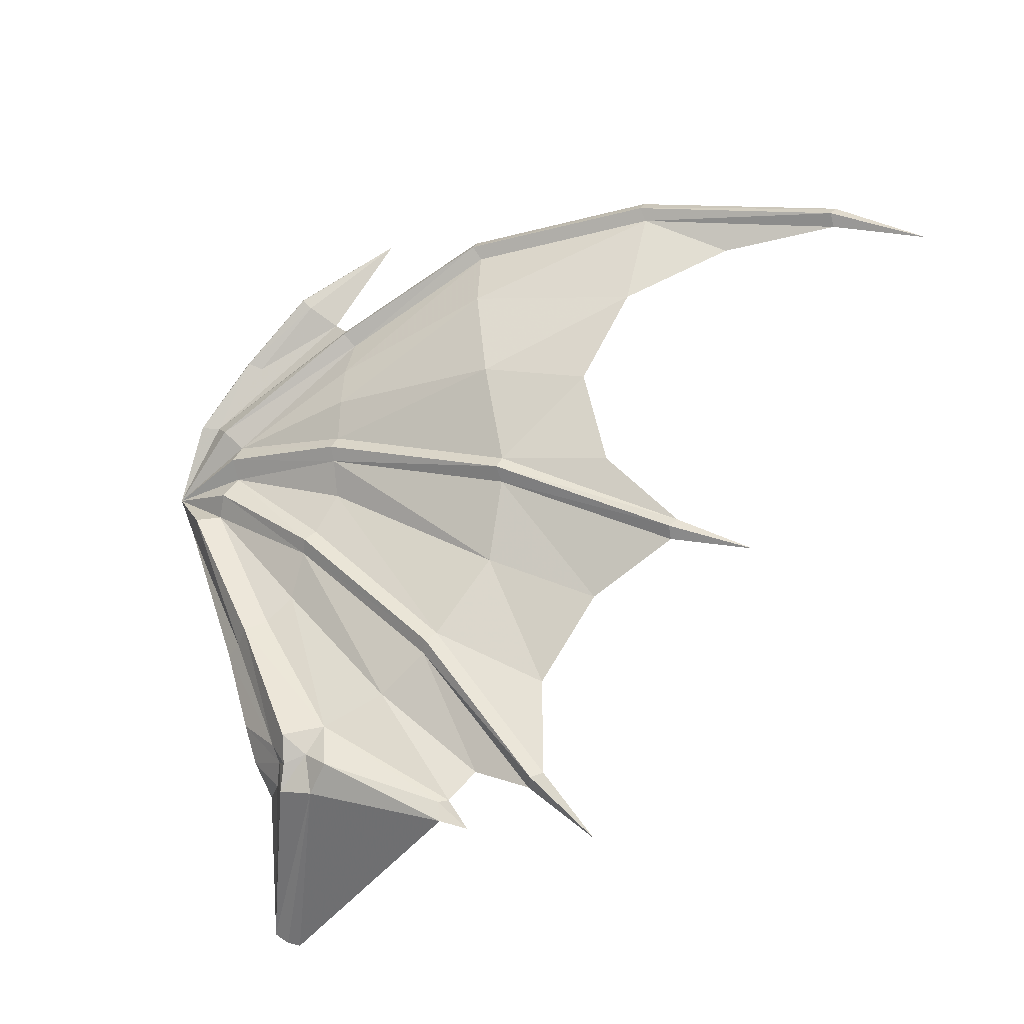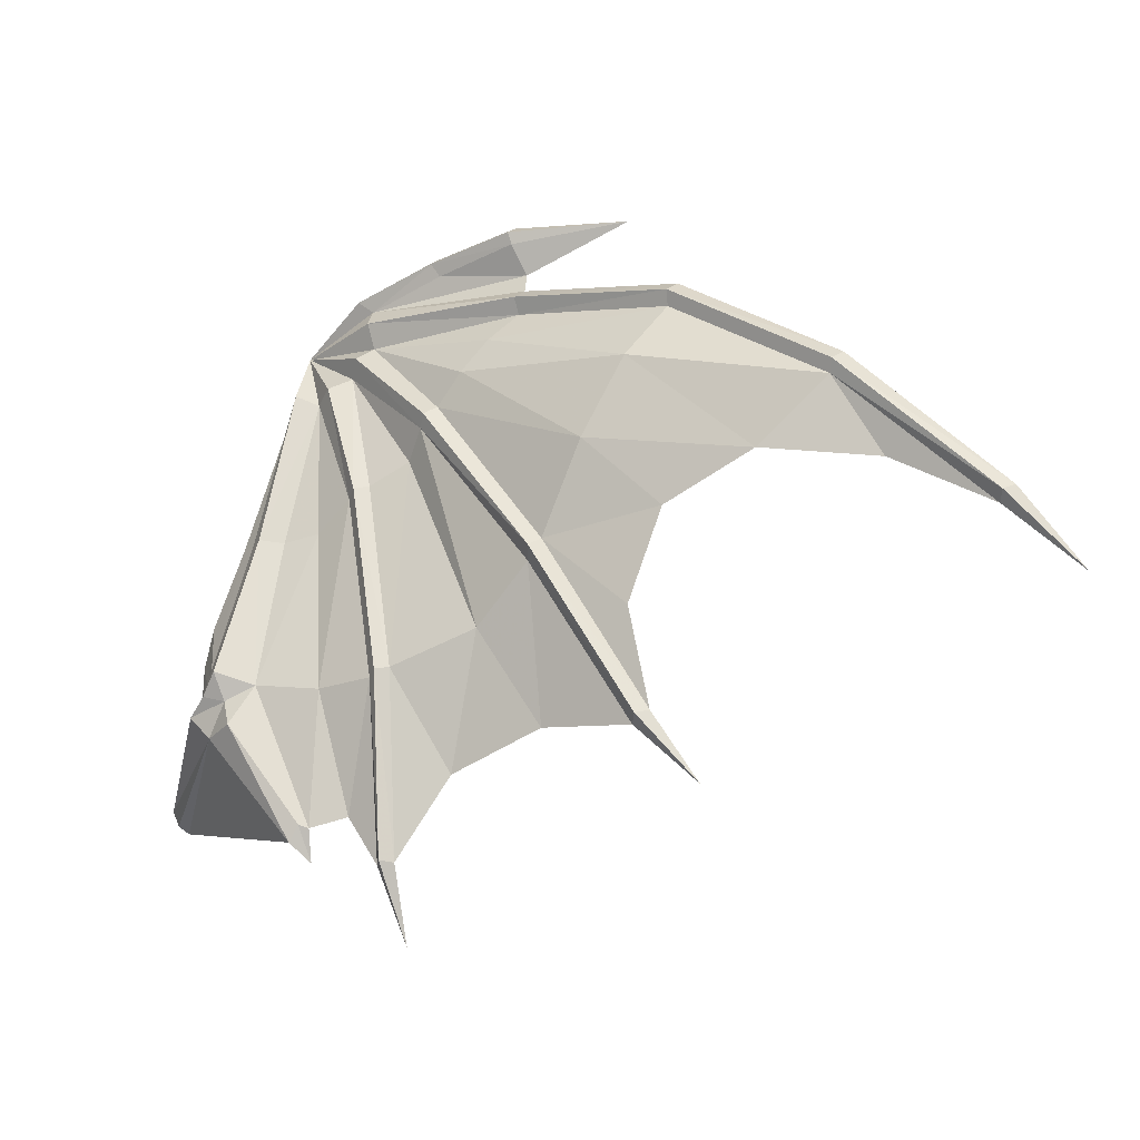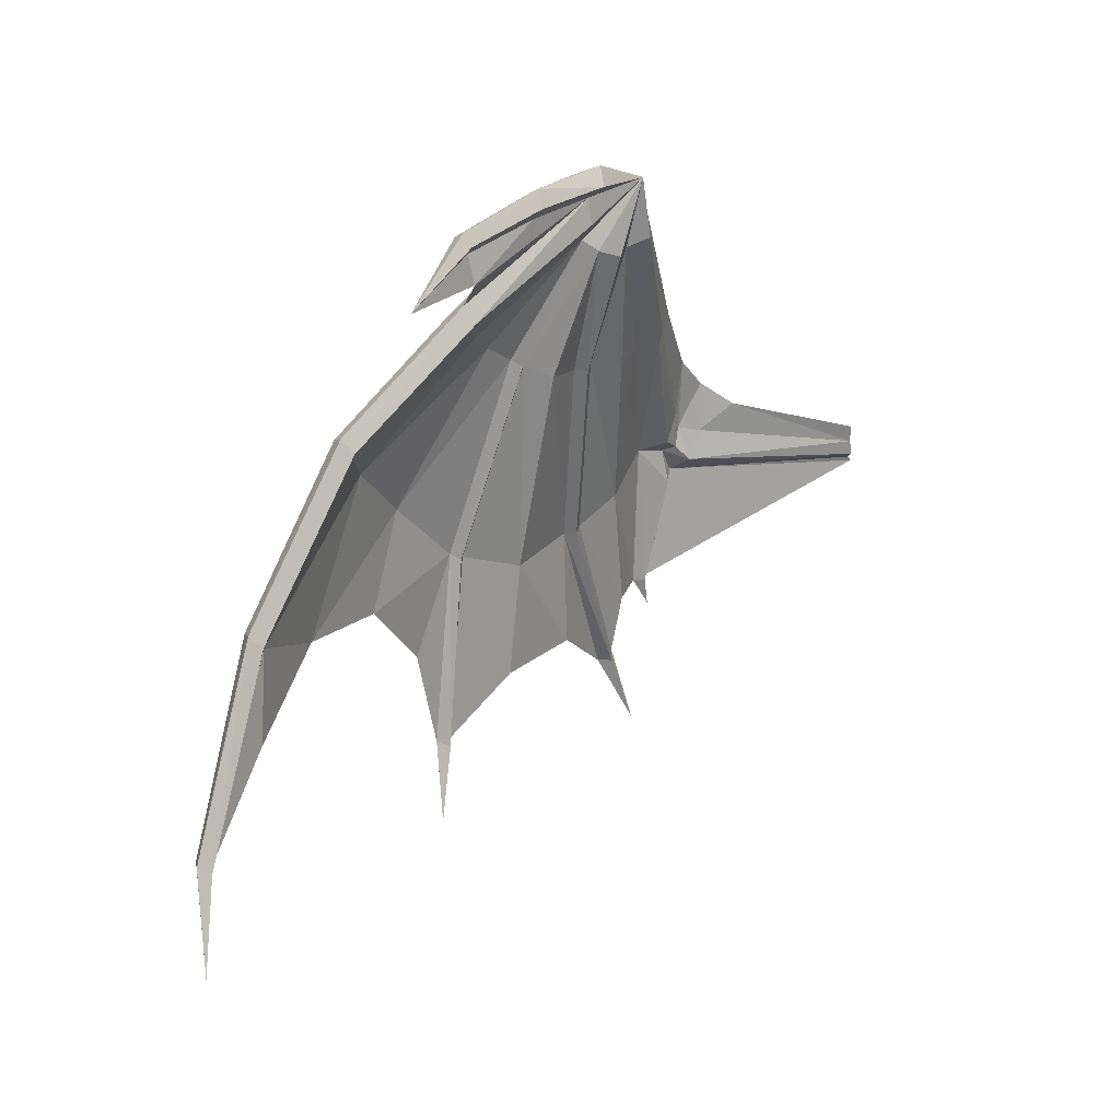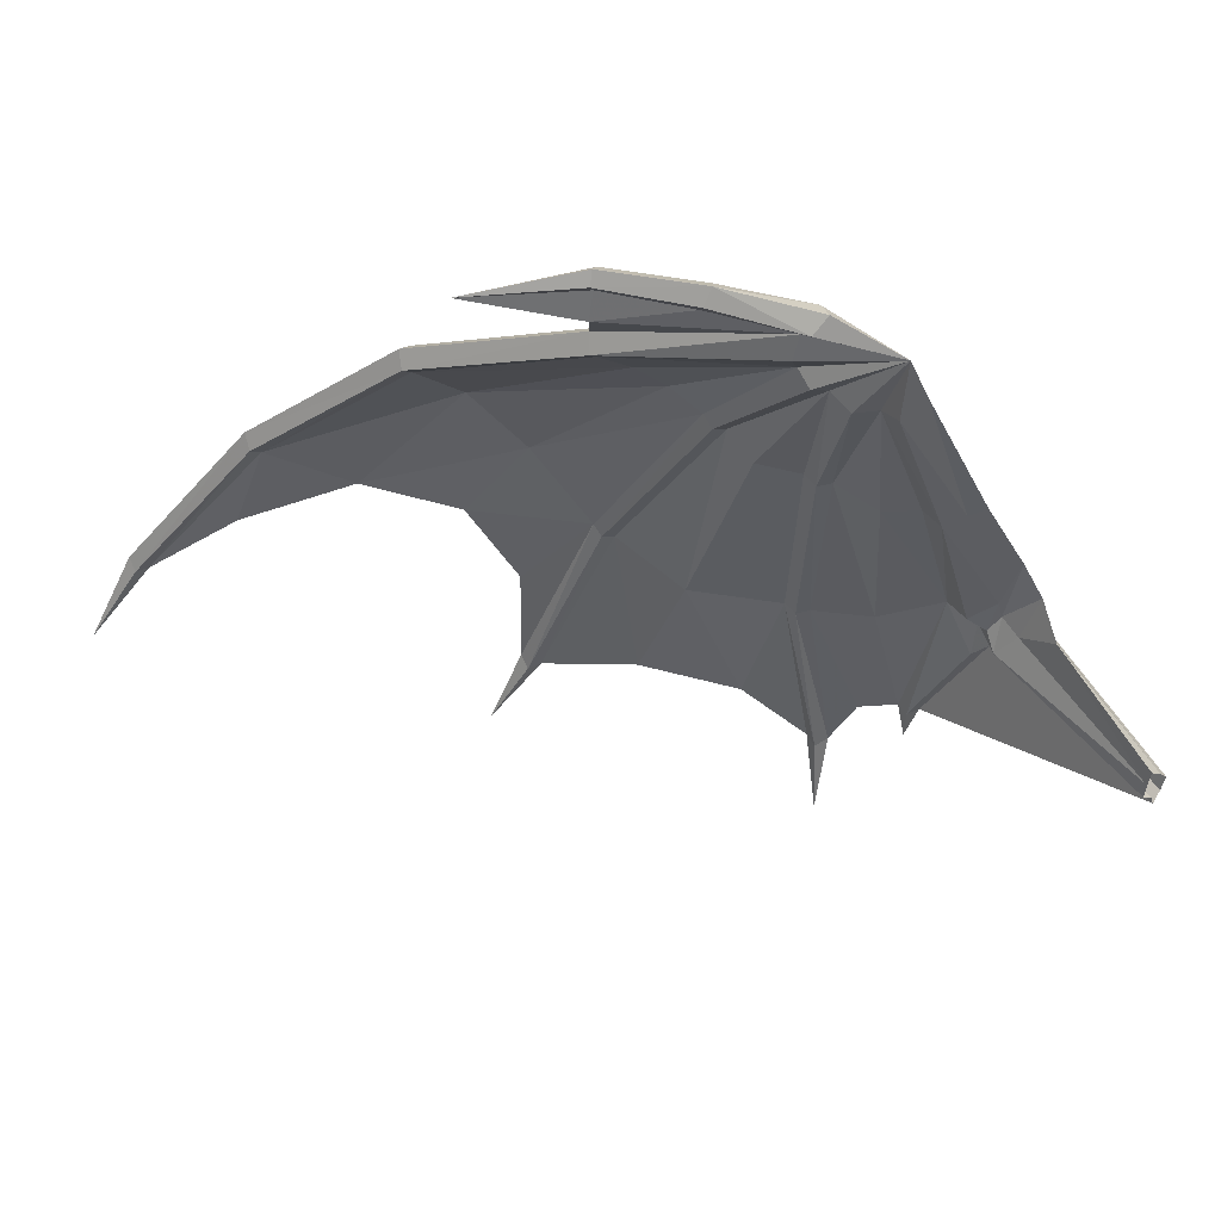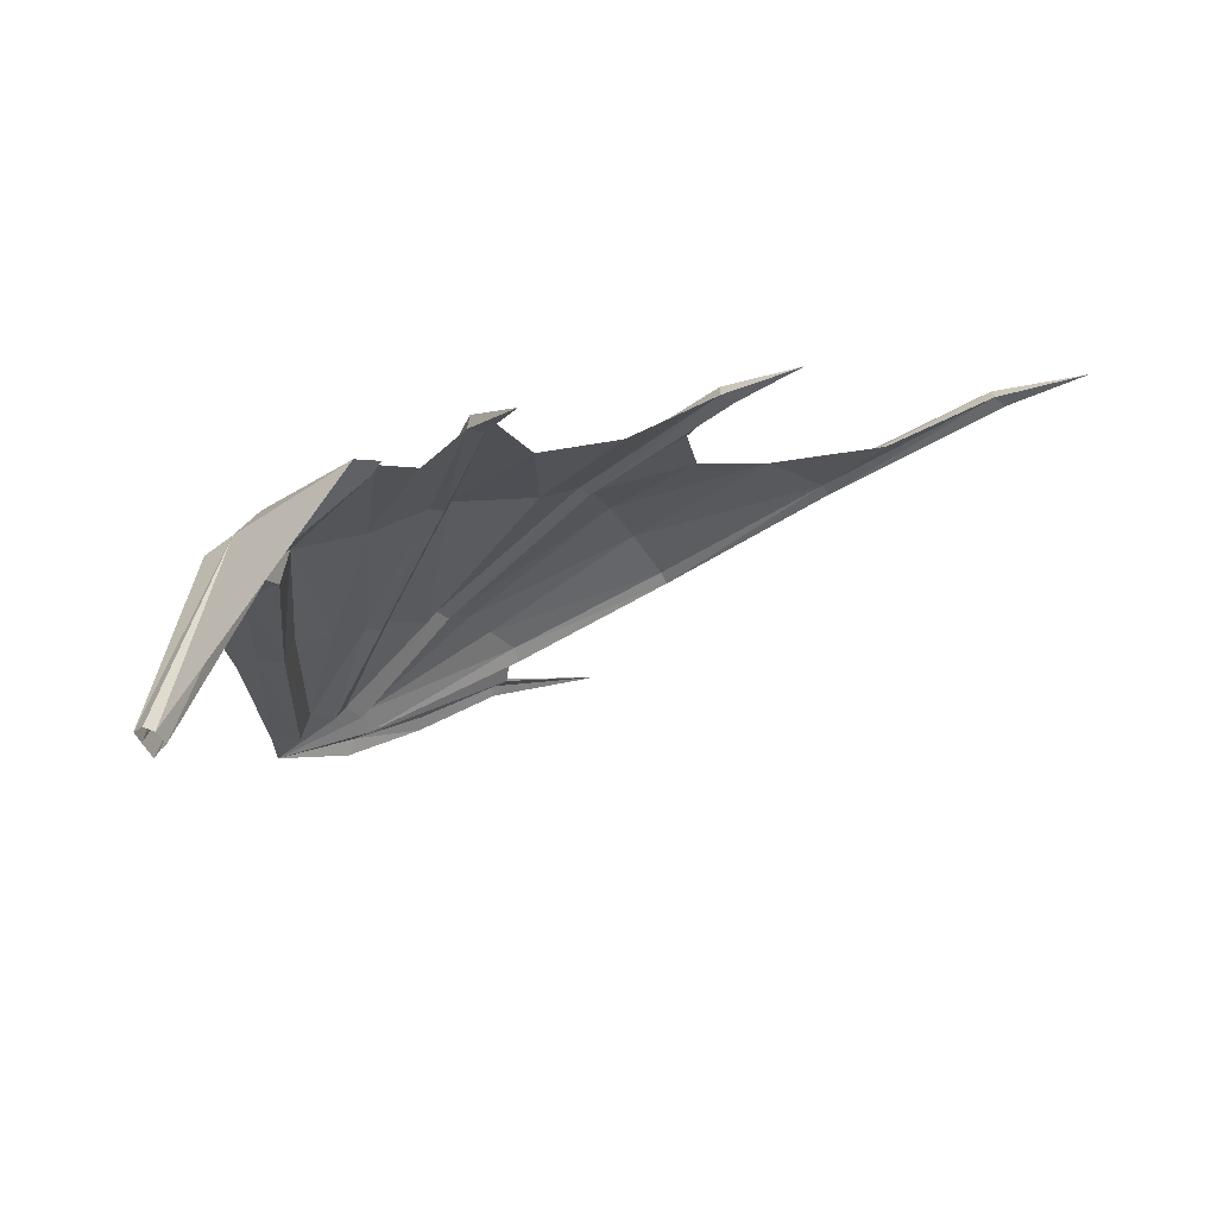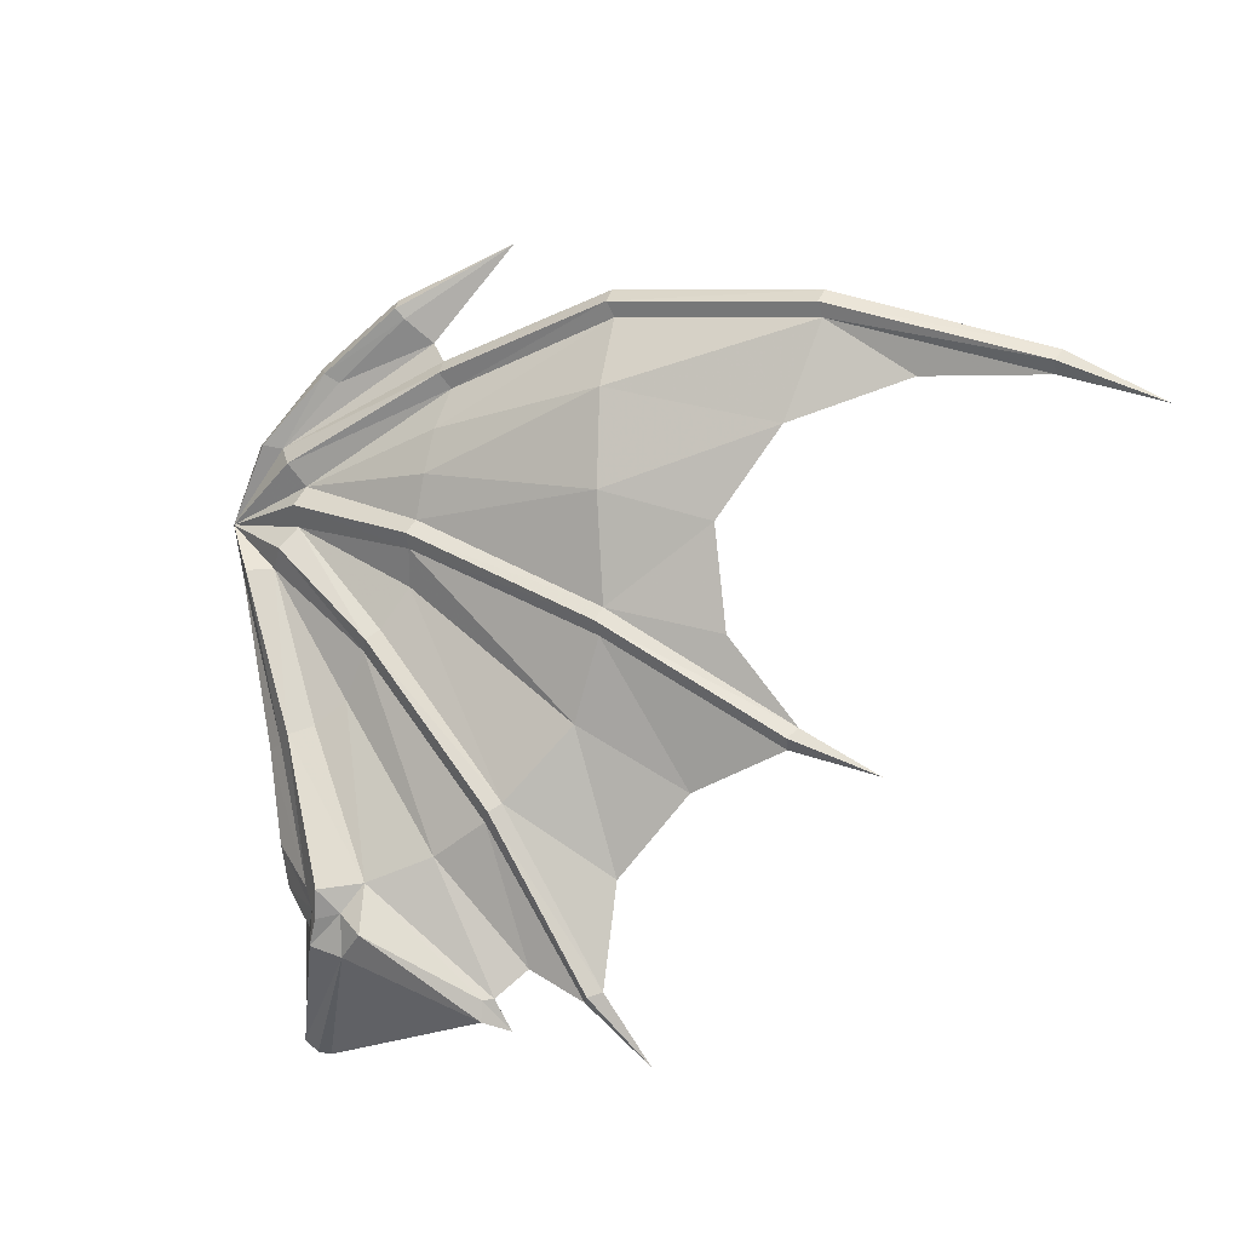
<metadata>
{"format":"obj","ext":"obj","renderer":"f3d","projection":"perspective","resolution":1024,"background":"white","views":[{"elev":47.9,"azim":138.7,"up":"+Y"},{"elev":65.8,"azim":173.3,"up":"+Y"},{"elev":35.5,"azim":-82.6,"up":"+Z"},{"elev":53.4,"azim":-19.7,"up":"+Z"},{"elev":-31.4,"azim":160.8,"up":"+Y"},{"elev":70.5,"azim":146.5,"up":"+Y"}]}
</metadata>
<code>
g obj84_00
v -19.02 10.65 30.38
v -23.73 13.52 31.08
v -29.12 16.35 29.23
v -28.66 16.84 31.08
v -28.97 16.49 31.73
v -23.14 13.37 32.87
v -28.66 17.03 32.53
v -23.81 12.92 31.87
v -18.81 9.699 31.08
v -17.68 10.08 31.99
v -23.81 12.92 31.87
v -28.97 16.49 31.73
v -18.81 9.699 31.08
v -28.79 17.14 27.56
v -36.12 18.96 31.02
v -15.36 9.161 -8.248
v -13.78 8.589 -4.65
v -16.41 11.44 3.29
v -12.98 9.307 3.761
v -11.42 8.179 14.93
v -13.78 8.915 15
v -8.811 8.076 5
v -16.11 10.77 16.41
v -17.56 11.73 16.73
v -20.34 12.73 17.73
v -17.77 12.36 3.475
v -23.53 14.64 4.599
v -20.61 11.77 -3.689
v -21.33 14.56 19.16
v -31.91 18.28 -4.081
v -26.49 14.95 -2.409
v -27 17.96 7.476
v -28.51 16.86 25.64
v -37.74 22.53 21.84
v -26.33 16.79 24.01
v -24.34 16.45 22.01
v -31.24 21.35 13.82
v -22.59 15.23 20.22
v -34.56 22.81 18.56
v -35.27 22.29 8.47
v -28.16 18.57 8.48
v -41.17 24.94 10.41
v -11.18 8.044 -4.908
v -46.45 26.47 13.77
v -14.7 8.636 24.65
v -16.49 10.02 -8.454
v -17.2 10.19 25.59
v -48.59 26.46 8.142
v -18.87 11.08 27.25
v -33.03 18.97 -3.523
v -32.49 20.19 3.042
v -54.31 28.55 3.326
v -8.467 6.03 5.656
v -8.811 8.076 5
v -7.341 6.482 4.197
v -7.243 5.514 4.554
v -11.18 8.044 -4.908
v -10.94 7.195 -4.932
v -8.811 8.076 5
v -11.08 6.969 -6.912
v -9.804 7.658 -5.589
v -9.804 7.658 -5.589
v -1.645 -7.241 0.8058
v -6.505 5.965 2.095
v -7.827 5.933 1.817
v -6.402 5.438 5.706
v -7.139 4.489 3.465
v -5.928 3.932 5.27
v -6.668 5.641 6.945
v -14.7 8.636 24.65
v -10.89 6.615 15.07
v -14.3 7.09 25.29
v -11.42 8.179 14.93
v -9.323 6.541 15.45
v -6.505 5.965 2.095
v -7.341 6.482 4.197
v -16.4 8.81 24.86
v -13.75 7.71 29.36
v -17.14 10.82 16.46
v -16.33 9.019 -8.497
v -16.7 7.456 -13.31
v -16.33 9.019 -8.497
v -16.7 7.456 -13.31
v -17.36 11.53 3.286
v -17.36 11.53 3.286
v -17.14 10.82 16.46
v -18.47 10.02 26.32
v -18.47 10.02 26.32
v -13.75 7.71 29.36
v -22.28 14.47 19.59
v -22.28 14.47 19.59
v -32.89 18.06 -3.94
v -35.49 18.26 -8.341
v -32.89 18.06 -3.94
v -35.49 18.26 -8.341
v -27.86 17.89 7.887
v -27.86 17.89 7.887
v -38.41 22.2 22.57
v -47.15 27.15 15.14
v -47.17 26.28 14.36
v -38.26 23.03 23.5
v -19.55 10.36 28.72
v -29.1 16.36 26.48
v -29.1 16.36 26.48
v -19.02 10.65 30.38
v -28.79 17.14 27.56
v -19.55 10.36 28.72
v -13.75 7.71 29.36
v -55.23 28.25 3.643
v -55.33 29.11 4.166
v -58.73 28.16 -1.446
v -55.23 28.25 3.643
v -58.73 28.16 -1.446
v -47.17 26.28 14.36
v -38.41 22.2 22.57
v -13.75 7.71 29.36
v -13.75 7.71 29.36
v -36.12 18.96 31.02
v -1.7 -7.043 1.135
v -2.315 -7.099 2.921
v -2.463 -7.237 1.899
v -16.4 8.81 24.86
v -13.75 7.71 29.36
v -13.75 7.71 29.36
v -12.55 7.495 26.25
v -8.197 6.221 16.05
v -5.654 5.335 10.78
v -4.724 4.047 8.558
v -4.7 1.634 7.001
v -2.191 -7.051 4.128
v -28.3 17.35 31.16
v -23.32 14.1 31.18
v -29.12 16.35 29.23
v -28.15 17.66 31.93
v -23.14 13.37 32.87
v -22.84 14.3 32.11
v -28.66 17.03 32.53
v -17.6 11.44 31.36
v -17.68 10.08 31.99
v -18.52 11.38 30.5
v -22.84 14.3 32.11
v -28.15 17.66 31.93
v -17.6 11.44 31.36
v -5.818 8.815 6.288
v -4.887 7.507 5.103
v -6.314 7.967 4.444
v -10.52 8.124 -4.597
v -9.804 7.658 -5.589
v -11.08 6.969 -6.912
v -11.18 8.044 -4.908
v -1.645 -7.241 0.8058
v -5.038 6.695 2.442
v -4.461 4.662 5.617
v -4.724 4.047 8.558
v -4.7 1.634 7.001
v -5.119 6.482 6.011
v -5.654 5.335 10.78
v -5.495 6.874 7.225
v -8.197 6.221 16.05
v -8.81 7.284 15.58
v -12.55 7.495 26.25
v -3.827 6.137 4.248
v -12.67 9.446 25.68
v -9.391 8.783 15.43
v -6.501 8.704 2.544
v -13.75 7.71 29.36
v -13.75 7.71 29.36
v -36.12 18.96 31.02
v -28.79 17.14 27.56
v -29.12 16.35 29.23
v -18.52 11.38 30.5
v -36.12 18.96 31.02
v -13.78 8.589 -4.65
v -15.36 9.161 -8.248
v -16.05 11.94 3.418
v -12.63 9.813 3.867
v -13.43 9.421 15.11
v -11.07 8.691 15.02
v -8.457 8.587 5.085
v -15.75 11.27 16.54
v -19.99 13.24 17.82
v -17.21 12.23 16.86
v -17.41 12.86 3.602
v -23.18 15.15 4.686
v -20.61 11.77 -3.689
v -20.97 15.06 19.28
v -26.49 14.95 -2.409
v -31.91 18.28 -4.081
v -26.8 18.23 7.543
v -37.39 23.04 21.93
v -28.2 17.31 25.72
v -25.98 17.3 24.09
v -30.88 21.86 13.92
v -23.98 16.95 22.11
v -22.22 15.73 20.34
v -34.2 23.32 18.65
v -35.27 22.29 8.47
v -27.79 19.06 8.601
v -41.17 24.94 10.41
v -46.1 26.98 13.86
v -14.19 9.368 24.77
v -16.49 10.02 -8.454
v -16.69 10.92 25.71
v -48.59 26.46 8.142
v -18.37 11.81 27.36
v -33.03 18.97 -3.523
v -32.49 20.19 3.042
v -54.31 28.55 3.326
v -14.96 10.88 25.2
v -13.75 7.71 29.36
v -14.96 10.88 25.2
v -16.69 10.92 25.71
v -16.13 12.23 16.82
v -16.13 12.23 16.82
v -17.21 12.23 16.86
v -15.52 10.16 -8.205
v -16.7 7.456 -13.31
v -16.49 10.02 -8.454
v -15.52 10.16 -8.205
v -16.7 7.456 -13.31
v -16.42 12.84 3.621
v -16.42 12.84 3.621
v -17.41 12.86 3.602
v -13.75 7.71 29.36
v -17.04 12.07 26.66
v -13.75 7.71 29.36
v -17.04 12.07 26.66
v -18.37 11.81 27.36
v -21.24 15.87 19.93
v -21.24 15.87 19.93
v -22.22 15.73 20.34
v -32.05 19.19 -3.664
v -35.49 18.26 -8.341
v -33.03 18.97 -3.523
v -32.05 19.19 -3.664
v -35.49 18.26 -8.341
v -26.9 19.19 8.204
v -26.9 19.19 8.204
v -27.79 19.06 8.601
v -13.75 7.71 29.36
v -18.11 12.44 29.06
v -28.01 17.93 26.76
v -28.01 17.93 26.76
v -18.52 11.38 30.5
v -18.11 12.44 29.06
v -28.79 17.14 27.56
v -13.75 7.71 29.36
v -54.42 29.41 3.849
v -58.73 28.16 -1.446
v -55.33 29.11 4.166
v -54.42 29.41 3.849
v -58.73 28.16 -1.446
v -46.24 27.62 14.6
v -46.24 27.62 14.6
v -47.15 27.15 15.14
v -37.4 23.64 22.82
v -37.4 23.64 22.82
v -38.26 23.03 23.5
v -13.75 7.71 29.36
v -1.019 -6.801 1.316
v -1.329 -6.749 3.184
v -0.723 -6.62 2.362
v -2.191 -7.051 4.128
f 1 2 3
f 2 4 3
f 5 6 7
f 6 5 8
f 6 9 10
f 9 6 8
f 4 11 12
f 11 4 2
f 11 1 13
f 1 11 2
f 3 14 1
f 3 4 15
f 16 17 18
f 17 19 18
f 20 21 22
f 21 23 19
f 24 25 26
f 26 27 28
f 25 29 27
f 30 31 32
f 31 27 32
f 33 34 35
f 36 37 38
f 35 39 36
f 37 40 41
f 40 37 42
f 35 34 39
f 36 39 37
f 17 43 19
f 43 22 19
f 42 39 44
f 39 34 44
f 23 21 45
f 45 21 20
f 22 21 19
f 19 23 18
f 46 26 28
f 28 27 31
f 29 25 47
f 47 25 24
f 26 25 27
f 27 29 32
f 48 42 44
f 42 37 39
f 33 35 49
f 50 41 51
f 41 40 51
f 35 36 49
f 38 37 41
f 36 38 49
f 48 44 52
f 53 54 55
f 55 56 53
f 57 58 59
f 58 57 60
f 61 58 60
f 62 63 64
f 58 65 59
f 66 67 68
f 67 66 56
f 69 56 66
f 56 69 53
f 67 55 64
f 55 67 56
f 70 71 72
f 71 70 73
f 74 72 71
f 71 54 53
f 54 71 73
f 69 71 53
f 71 69 74
f 75 76 65
f 61 65 58
f 65 61 75
f 65 76 59
f 47 77 78
f 79 47 24
f 47 79 77
f 80 46 81
f 16 82 83
f 26 80 84
f 80 26 46
f 85 16 18
f 16 85 82
f 24 84 79
f 84 24 26
f 86 18 23
f 18 86 85
f 87 47 78
f 49 88 89
f 29 87 90
f 87 29 47
f 91 49 38
f 49 91 88
f 92 50 93
f 30 94 95
f 41 92 96
f 92 41 50
f 97 30 32
f 30 97 94
f 38 96 91
f 96 38 41
f 90 32 29
f 32 90 97
f 98 99 100
f 99 98 101
f 33 102 103
f 102 33 49
f 102 49 89
f 104 105 106
f 105 104 107
f 105 107 108
f 109 110 111
f 52 112 113
f 114 52 44
f 52 114 112
f 109 99 110
f 99 109 100
f 115 44 34
f 44 115 114
f 33 115 34
f 115 33 103
f 98 106 101
f 106 98 104
f 10 9 116
f 13 1 117
f 5 7 118
f 4 12 15
f 63 119 64
f 120 67 121
f 67 120 68
f 121 64 119
f 64 121 67
f 23 122 86
f 45 122 23
f 45 123 122
f 72 124 70
f 72 125 124
f 74 125 72
f 74 126 125
f 69 126 74
f 69 127 126
f 66 127 69
f 66 128 127
f 68 128 66
f 68 129 128
f 120 129 68
f 120 130 129
f 131 132 133
f 134 135 136
f 135 134 137
f 135 138 136
f 138 135 139
f 132 140 133
f 131 141 132
f 141 131 142
f 141 140 132
f 140 141 143
f 144 145 146
f 147 148 149
f 150 147 149
f 151 148 152
f 153 154 155
f 154 153 156
f 156 157 154
f 157 156 158
f 159 158 160
f 158 159 157
f 160 161 159
f 156 162 145
f 162 156 153
f 158 145 144
f 145 158 156
f 162 146 145
f 146 162 152
f 163 160 164
f 160 163 161
f 158 164 160
f 164 158 144
f 146 152 165
f 148 165 152
f 165 148 147
f 163 166 161
f 167 138 139
f 137 134 168
f 169 170 171
f 131 133 172
f 173 174 175
f 176 173 175
f 177 178 179
f 180 177 176
f 181 182 183
f 184 183 185
f 186 181 184
f 187 188 189
f 184 187 189
f 190 191 192
f 193 194 195
f 196 192 194
f 197 193 198
f 193 197 199
f 190 192 196
f 196 194 193
f 150 173 176
f 179 150 176
f 196 199 200
f 190 196 200
f 177 180 201
f 177 201 178
f 177 179 176
f 180 176 175
f 183 202 185
f 184 185 187
f 181 186 203
f 181 203 182
f 181 183 184
f 186 184 189
f 199 204 200
f 193 199 196
f 192 191 205
f 198 206 207
f 197 198 207
f 194 192 205
f 193 195 198
f 195 194 205
f 200 204 208
f 146 179 144
f 147 150 179
f 165 147 179
f 201 164 178
f 164 201 163
f 164 179 178
f 179 164 144
f 146 165 179
f 201 166 163
f 166 201 209
f 210 211 212
f 180 209 201
f 209 180 213
f 214 212 211
f 212 214 215
f 216 174 217
f 218 219 220
f 175 216 221
f 216 175 174
f 222 218 223
f 218 222 219
f 180 221 213
f 221 180 175
f 214 223 215
f 223 214 222
f 224 203 225
f 226 227 228
f 186 225 203
f 225 186 229
f 230 228 227
f 228 230 231
f 232 188 233
f 234 235 236
f 189 232 237
f 232 189 188
f 238 234 239
f 234 238 235
f 186 237 229
f 237 186 189
f 230 239 231
f 239 230 238
f 240 205 241
f 191 241 205
f 241 191 242
f 243 244 245
f 244 243 246
f 247 245 244
f 248 208 249
f 250 251 252
f 200 248 253
f 248 200 208
f 254 250 255
f 250 254 251
f 190 253 256
f 253 190 200
f 257 255 258
f 255 257 254
f 191 256 242
f 256 191 190
f 243 258 246
f 258 243 257
f 259 140 143
f 142 131 172
f 260 151 152
f 261 162 153
f 162 261 262
f 262 152 162
f 152 262 260
f 155 261 153
f 261 155 263

</code>
